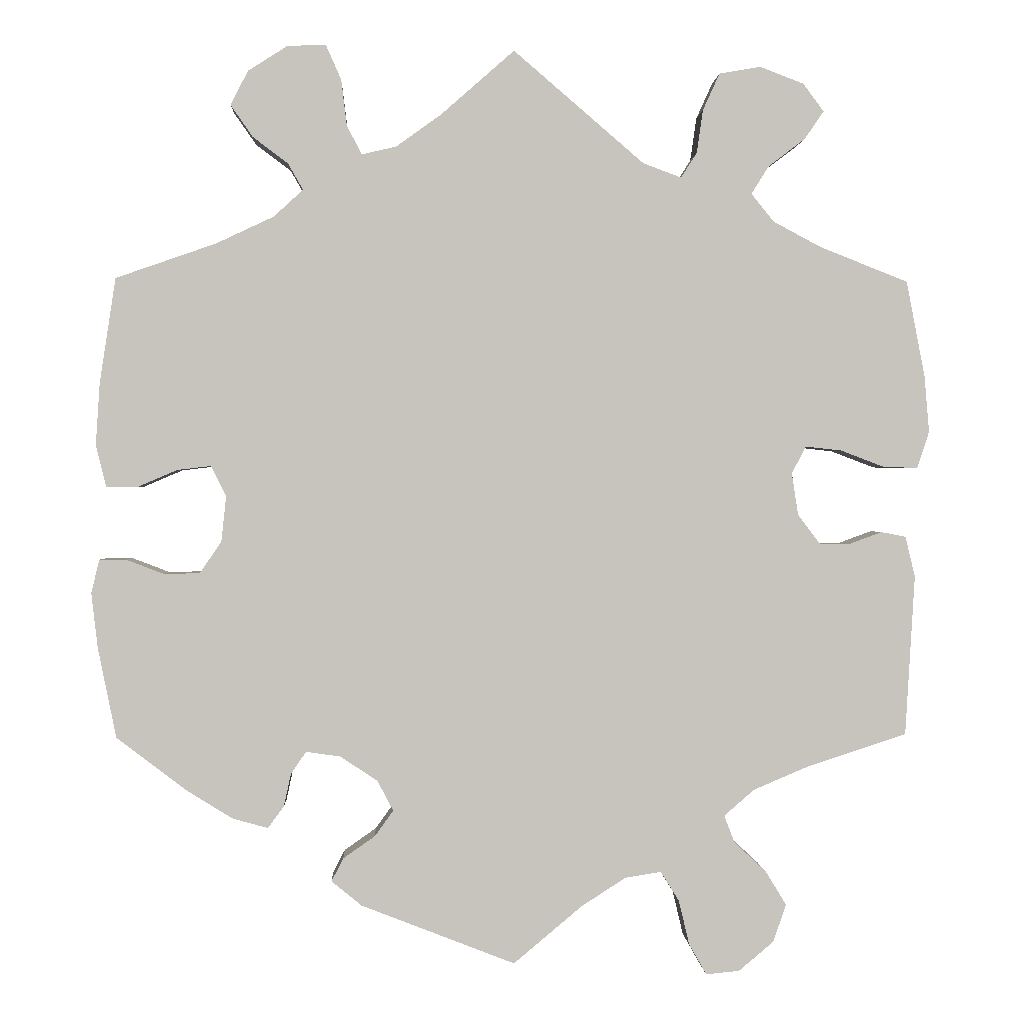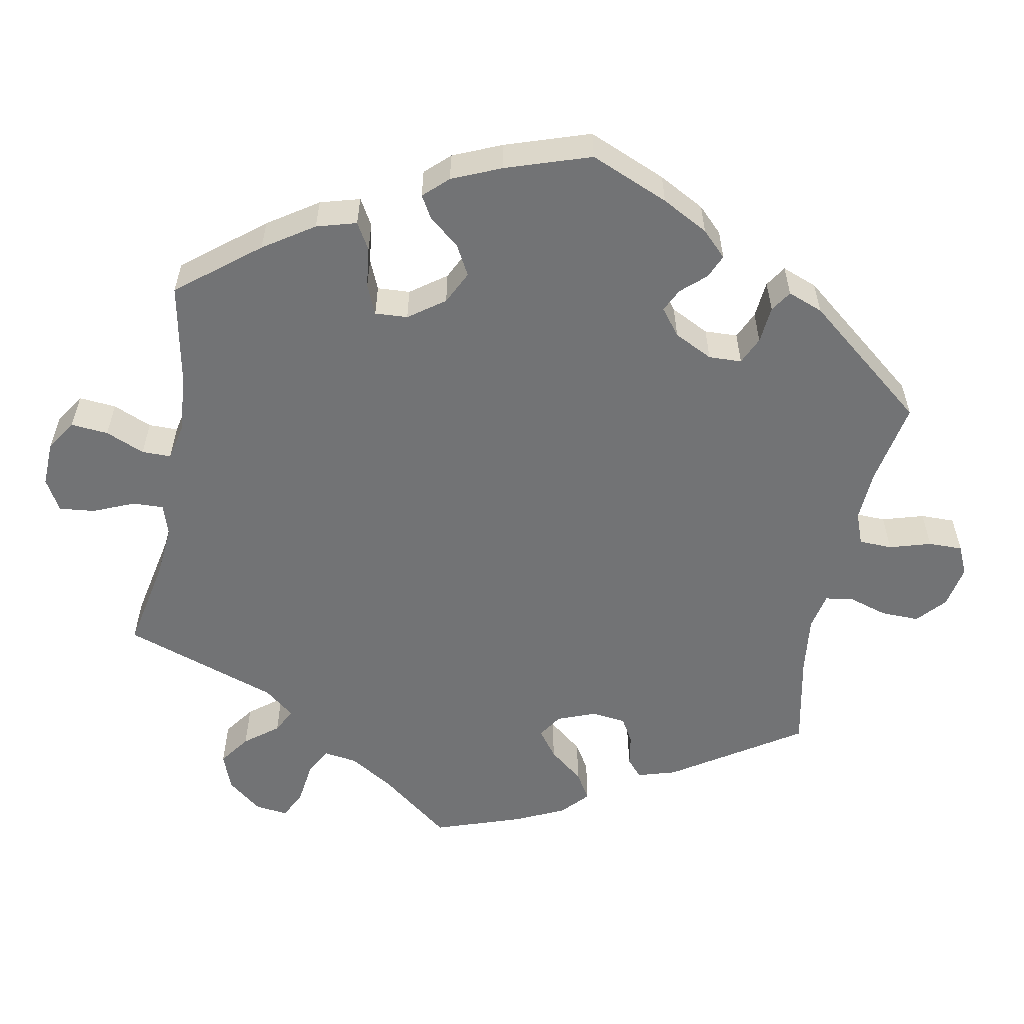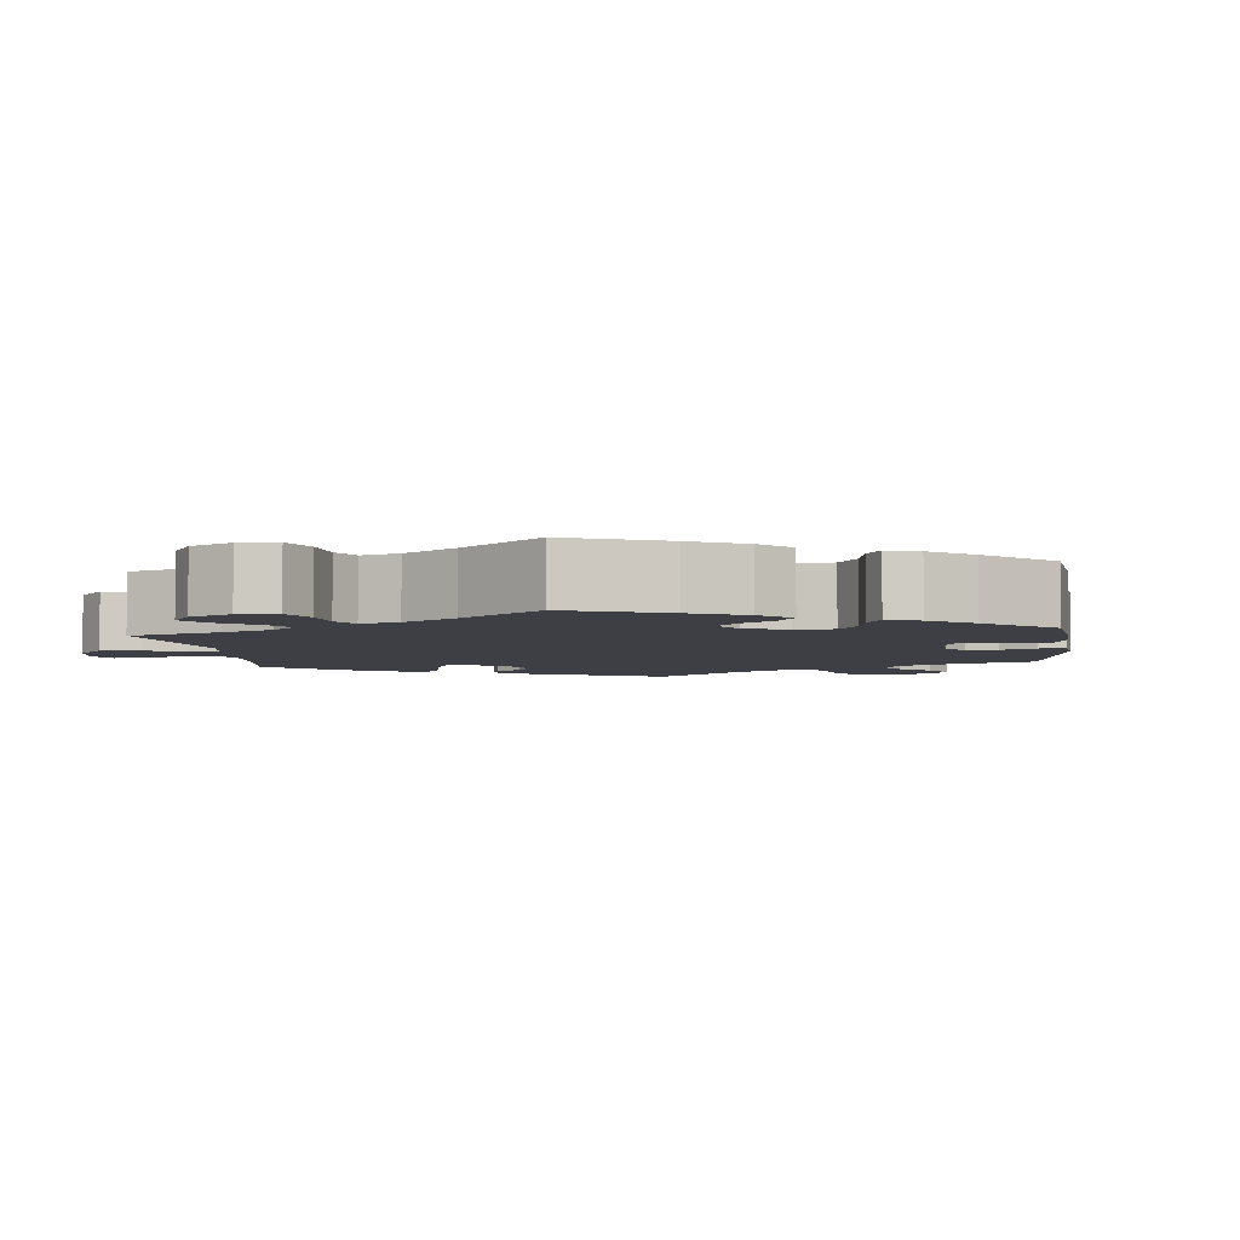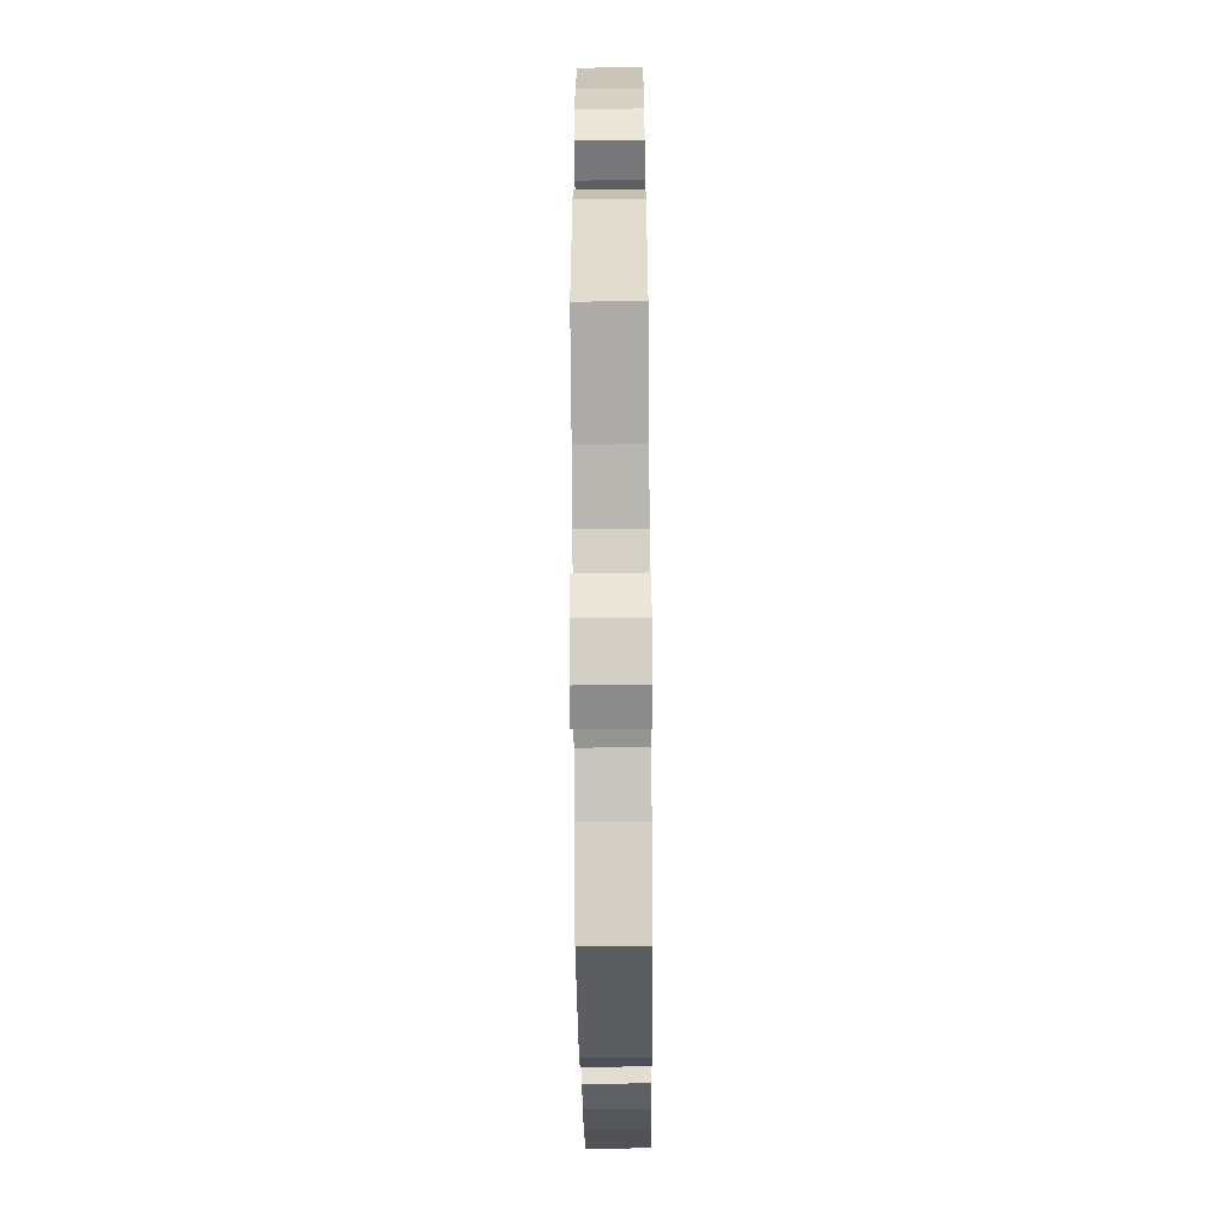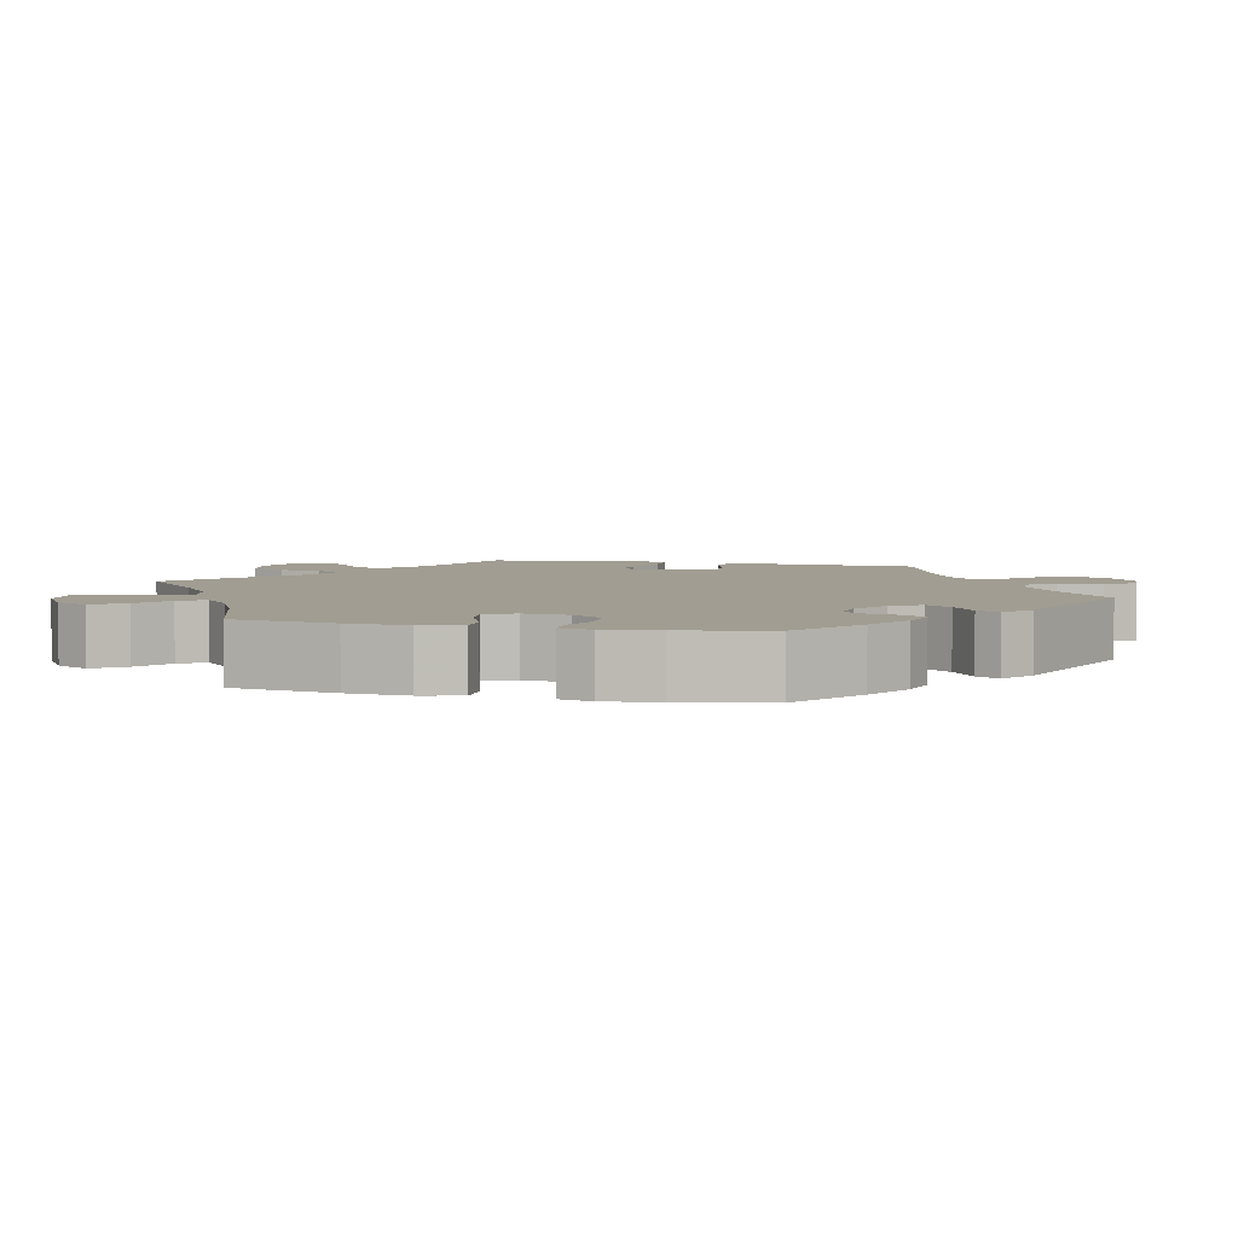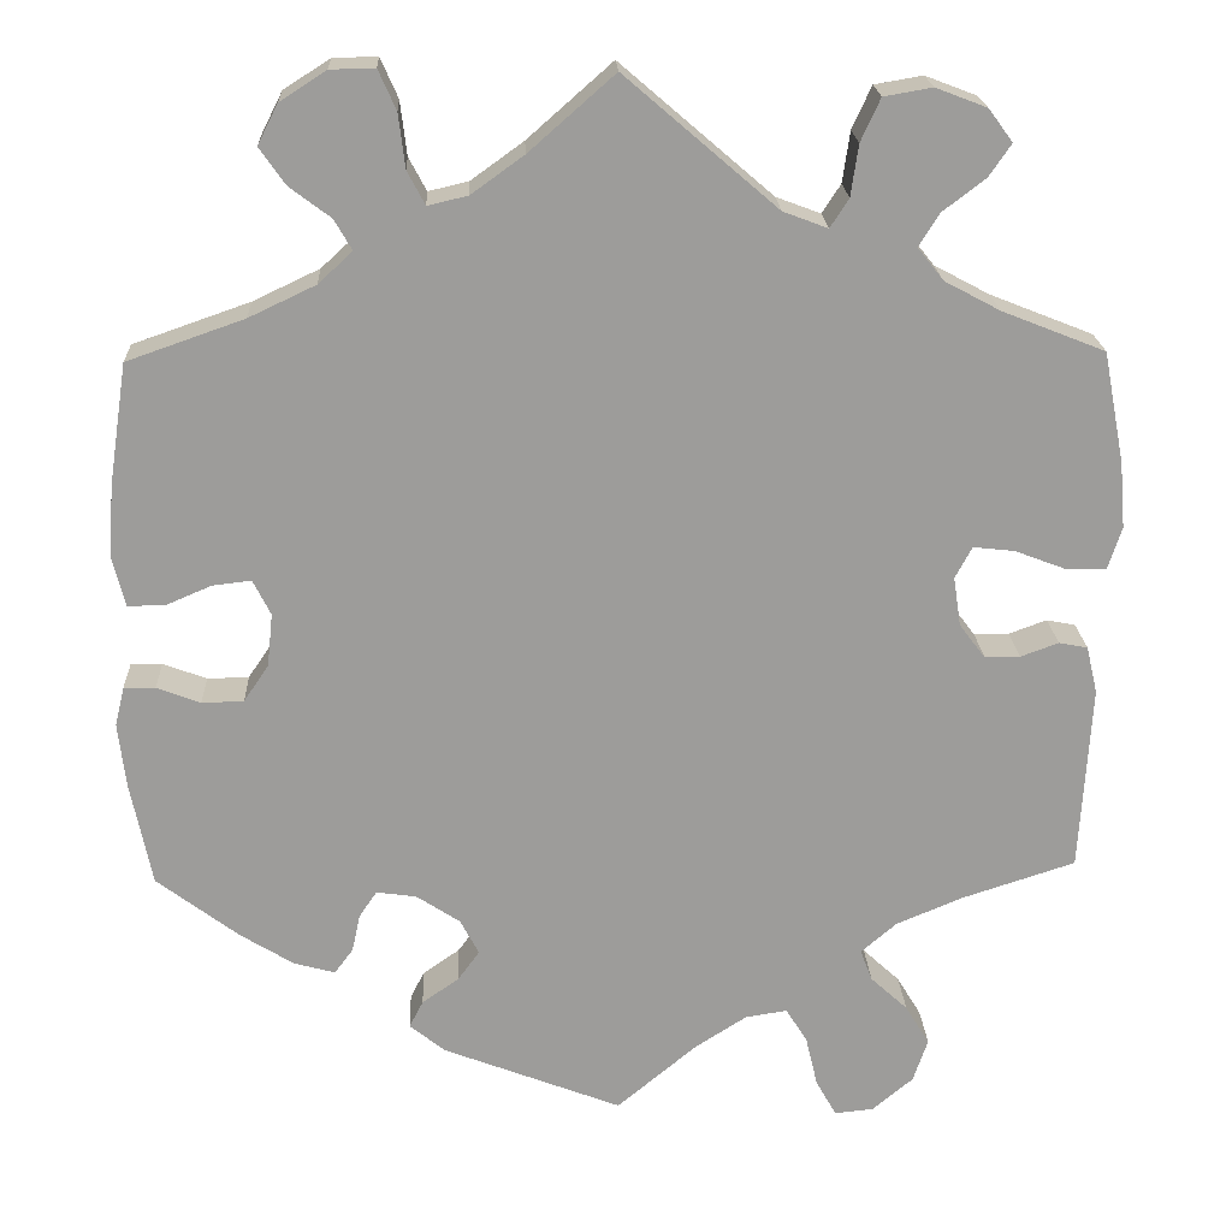
<metadata>
{"format":"obj","ext":"obj","renderer":"f3d","projection":"perspective","resolution":1024,"background":"white","views":[{"elev":0.6,"azim":177.5,"up":"+Z"},{"elev":-55.8,"azim":109.2,"up":"+Y"},{"elev":-4.4,"azim":66.5,"up":"+Y"},{"elev":-58.5,"azim":-89.5,"up":"+Z"},{"elev":4.8,"azim":103.3,"up":"+Y"},{"elev":20.2,"azim":177.4,"up":"+Z"}]}
</metadata>
<code>
v 0.092 0.07 0.497
v 0.149 0.07 0.456
v 0.192 0.07 0.446
v 0.211 0.07 0.482
v 0.218 0.07 0.54
v 0.237 0.07 0.583
v 0.285 0.07 0.582
v 0.335 0.07 0.55
v 0.357 0.07 0.507
v 0.329 0.07 0.467
v 0.285 0.07 0.434
v 0.266 0.07 0.401
v 0.303 0.07 0.367
v 0.375 0.07 0.333
v 0.501 0.07 0.289
v 0.521 0.07 0.157
v 0.526 0.07 0.079
v 0.513 0.07 0.027
v 0.473 0.07 0.027
v 0.424 0.07 0.048
v 0.382 0.07 0.053
v 0.363 0.07 0.015
v 0.369 0.07 -0.042
v 0.396 0.07 -0.082
v 0.441 0.07 -0.083
v 0.488 0.07 -0.065
v 0.522 0.07 -0.065
v 0.532 0.07 -0.107
v 0.524 0.07 -0.176
v 0.501 0.07 -0.289
v 0.413 0.07 -0.356
v 0.355 0.07 -0.392
v 0.311 0.07 -0.404
v 0.291 0.07 -0.377
v 0.282 0.07 -0.336
v 0.263 0.07 -0.308
v 0.22 0.07 -0.314
v 0.173 0.07 -0.345
v 0.153 0.07 -0.383
v 0.176 0.07 -0.415
v 0.216 0.07 -0.443
v 0.231 0.07 -0.472
v 0.193 0.07 -0.503
v 0 0.07 -0.578
v -0.086 0.07 -0.506
v -0.142 0.07 -0.47
v -0.187 0.07 -0.463
v -0.21 0.07 -0.5
v -0.223 0.07 -0.555
v -0.245 0.07 -0.594
v -0.287 0.07 -0.59
v -0.331 0.07 -0.553
v -0.347 0.07 -0.506
v -0.321 0.07 -0.463
v -0.281 0.07 -0.426
v -0.268 0.07 -0.392
v -0.306 0.07 -0.359
v -0.377 0.07 -0.329
v -0.5 0.07 -0.289
v -0.512 0.07 -0.088
v -0.5 0.07 -0.037
v -0.469 0.07 -0.031
v -0.428 0.07 -0.046
v -0.39 0.07 -0.046
v -0.362 0.07 -0.009
v -0.354 0.07 0.044
v -0.372 0.07 0.078
v -0.417 0.07 0.073
v -0.472 0.07 0.052
v -0.515 0.07 0.051
v -0.53 0.07 0.097
v -0.524 0.07 0.168
v -0.501 0.07 0.288
v -0.39 0.07 0.332
v -0.33 0.07 0.364
v -0.302 0.07 0.399
v -0.324 0.07 0.434
v -0.37 0.07 0.469
v -0.394 0.07 0.504
v -0.368 0.07 0.539
v -0.313 0.07 0.56
v -0.261 0.07 0.551
v -0.24 0.07 0.505
v -0.232 0.07 0.45
v -0.212 0.07 0.419
v -0.164 0.07 0.437
v 0 0.07 0.578
v 0.092 0 0.497
v 0.149 0 0.456
v 0.192 0 0.446
v 0.211 0 0.482
v 0.218 0 0.54
v 0.237 0 0.583
v 0.285 0 0.582
v 0.335 0 0.55
v 0.357 0 0.507
v 0.329 0 0.467
v 0.285 0 0.434
v 0.266 0 0.401
v 0.303 0 0.367
v 0.375 0 0.333
v 0.501 0 0.289
v 0.521 0 0.157
v 0.526 0 0.079
v 0.513 0 0.027
v 0.473 0 0.027
v 0.424 0 0.048
v 0.382 0 0.053
v 0.363 0 0.015
v 0.369 0 -0.042
v 0.396 0 -0.082
v 0.441 0 -0.083
v 0.488 0 -0.065
v 0.522 0 -0.065
v 0.532 0 -0.107
v 0.524 0 -0.176
v 0.501 0 -0.289
v 0.413 0 -0.356
v 0.355 0 -0.392
v 0.311 0 -0.404
v 0.291 0 -0.377
v 0.282 0 -0.336
v 0.263 0 -0.308
v 0.22 0 -0.314
v 0.173 0 -0.345
v 0.153 0 -0.383
v 0.176 0 -0.415
v 0.216 0 -0.443
v 0.231 0 -0.472
v 0.193 0 -0.503
v 0 0 -0.578
v -0.086 0 -0.506
v -0.142 0 -0.47
v -0.187 0 -0.463
v -0.21 0 -0.5
v -0.223 0 -0.555
v -0.245 0 -0.594
v -0.287 0 -0.59
v -0.331 0 -0.553
v -0.347 0 -0.506
v -0.321 0 -0.463
v -0.281 0 -0.426
v -0.268 0 -0.392
v -0.306 0 -0.359
v -0.377 0 -0.329
v -0.5 0 -0.289
v -0.512 0 -0.088
v -0.5 0 -0.037
v -0.469 0 -0.031
v -0.428 0 -0.046
v -0.39 0 -0.046
v -0.362 0 -0.009
v -0.354 0 0.044
v -0.372 0 0.078
v -0.417 0 0.073
v -0.472 0 0.052
v -0.515 0 0.051
v -0.53 0 0.097
v -0.524 0 0.168
v -0.501 0 0.288
v -0.39 0 0.332
v -0.33 0 0.364
v -0.302 0 0.399
v -0.324 0 0.434
v -0.37 0 0.469
v -0.394 0 0.504
v -0.368 0 0.539
v -0.313 0 0.56
v -0.261 0 0.551
v -0.24 0 0.505
v -0.232 0 0.45
v -0.212 0 0.419
v -0.164 0 0.437
v 0 0 0.578
f 86 87 1
f 85 86 1 2
f 81 82 83 84
f 81 84 85
f 80 81 85
f 77 78 79 80
f 76 77 80 85
f 75 76 85 2
f 71 72 73 74
f 68 69 70 71
f 67 68 71 74
f 66 67 74 75
f 60 61 62 63
f 58 59 60 63
f 57 58 63 64
f 56 57 64 65
f 52 53 54 55
f 50 51 52 55
f 48 49 50 55
f 47 48 55 56
f 46 47 56 65
f 42 43 44 45
f 40 41 42 45
f 39 40 45 46
f 38 39 46 65
f 32 33 34 35
f 32 35 36
f 31 32 36
f 30 31 36
f 29 30 36
f 28 29 36 37
f 25 26 27 28
f 24 25 28 37
f 17 18 19 20
f 17 20 21
f 14 15 16 17
f 13 14 17 21
f 12 13 21 22
f 8 9 10 11
f 8 11 12
f 7 8 12
f 4 5 6 7
f 3 4 7 12
f 66 75 2 3
f 23 24 37 38
f 23 38 65 66
f 22 23 66
f 3 12 22 66
f 88 174 173
f 89 88 173 172
f 171 170 169 168
f 172 171 168
f 172 168 167
f 167 166 165 164
f 172 167 164 163
f 89 172 163 162
f 161 160 159 158
f 158 157 156 155
f 161 158 155 154
f 162 161 154 153
f 150 149 148 147
f 150 147 146 145
f 151 150 145 144
f 152 151 144 143
f 142 141 140 139
f 142 139 138 137
f 142 137 136 135
f 143 142 135 134
f 152 143 134 133
f 132 131 130 129
f 132 129 128 127
f 133 132 127 126
f 152 133 126 125
f 122 121 120 119
f 123 122 119
f 123 119 118
f 123 118 117
f 123 117 116
f 124 123 116 115
f 115 114 113 112
f 124 115 112 111
f 107 106 105 104
f 108 107 104
f 104 103 102 101
f 108 104 101 100
f 109 108 100 99
f 98 97 96 95
f 99 98 95
f 99 95 94
f 94 93 92 91
f 99 94 91 90
f 90 89 162 153
f 125 124 111 110
f 153 152 125 110
f 153 110 109
f 153 109 99 90
f 1 88 89 2
f 2 89 90 3
f 3 90 91 4
f 4 91 92 5
f 5 92 93 6
f 6 93 94 7
f 7 94 95 8
f 8 95 96 9
f 9 96 97 10
f 10 97 98 11
f 11 98 99 12
f 12 99 100 13
f 13 100 101 14
f 14 101 102 15
f 15 102 103 16
f 16 103 104 17
f 17 104 105 18
f 18 105 106 19
f 19 106 107 20
f 20 107 108 21
f 21 108 109 22
f 22 109 110 23
f 23 110 111 24
f 24 111 112 25
f 25 112 113 26
f 26 113 114 27
f 27 114 115 28
f 28 115 116 29
f 29 116 117 30
f 30 117 118 31
f 31 118 119 32
f 32 119 120 33
f 33 120 121 34
f 34 121 122 35
f 35 122 123 36
f 36 123 124 37
f 37 124 125 38
f 38 125 126 39
f 39 126 127 40
f 40 127 128 41
f 41 128 129 42
f 42 129 130 43
f 43 130 131 44
f 44 131 132 45
f 45 132 133 46
f 46 133 134 47
f 47 134 135 48
f 48 135 136 49
f 49 136 137 50
f 50 137 138 51
f 51 138 139 52
f 52 139 140 53
f 53 140 141 54
f 54 141 142 55
f 55 142 143 56
f 56 143 144 57
f 57 144 145 58
f 58 145 146 59
f 59 146 147 60
f 60 147 148 61
f 61 148 149 62
f 62 149 150 63
f 63 150 151 64
f 64 151 152 65
f 65 152 153 66
f 66 153 154 67
f 67 154 155 68
f 68 155 156 69
f 69 156 157 70
f 70 157 158 71
f 71 158 159 72
f 72 159 160 73
f 73 160 161 74
f 74 161 162 75
f 75 162 163 76
f 76 163 164 77
f 77 164 165 78
f 78 165 166 79
f 79 166 167 80
f 80 167 168 81
f 81 168 169 82
f 82 169 170 83
f 83 170 171 84
f 84 171 172 85
f 85 172 173 86
f 86 173 174 87
f 87 174 88 1

</code>
